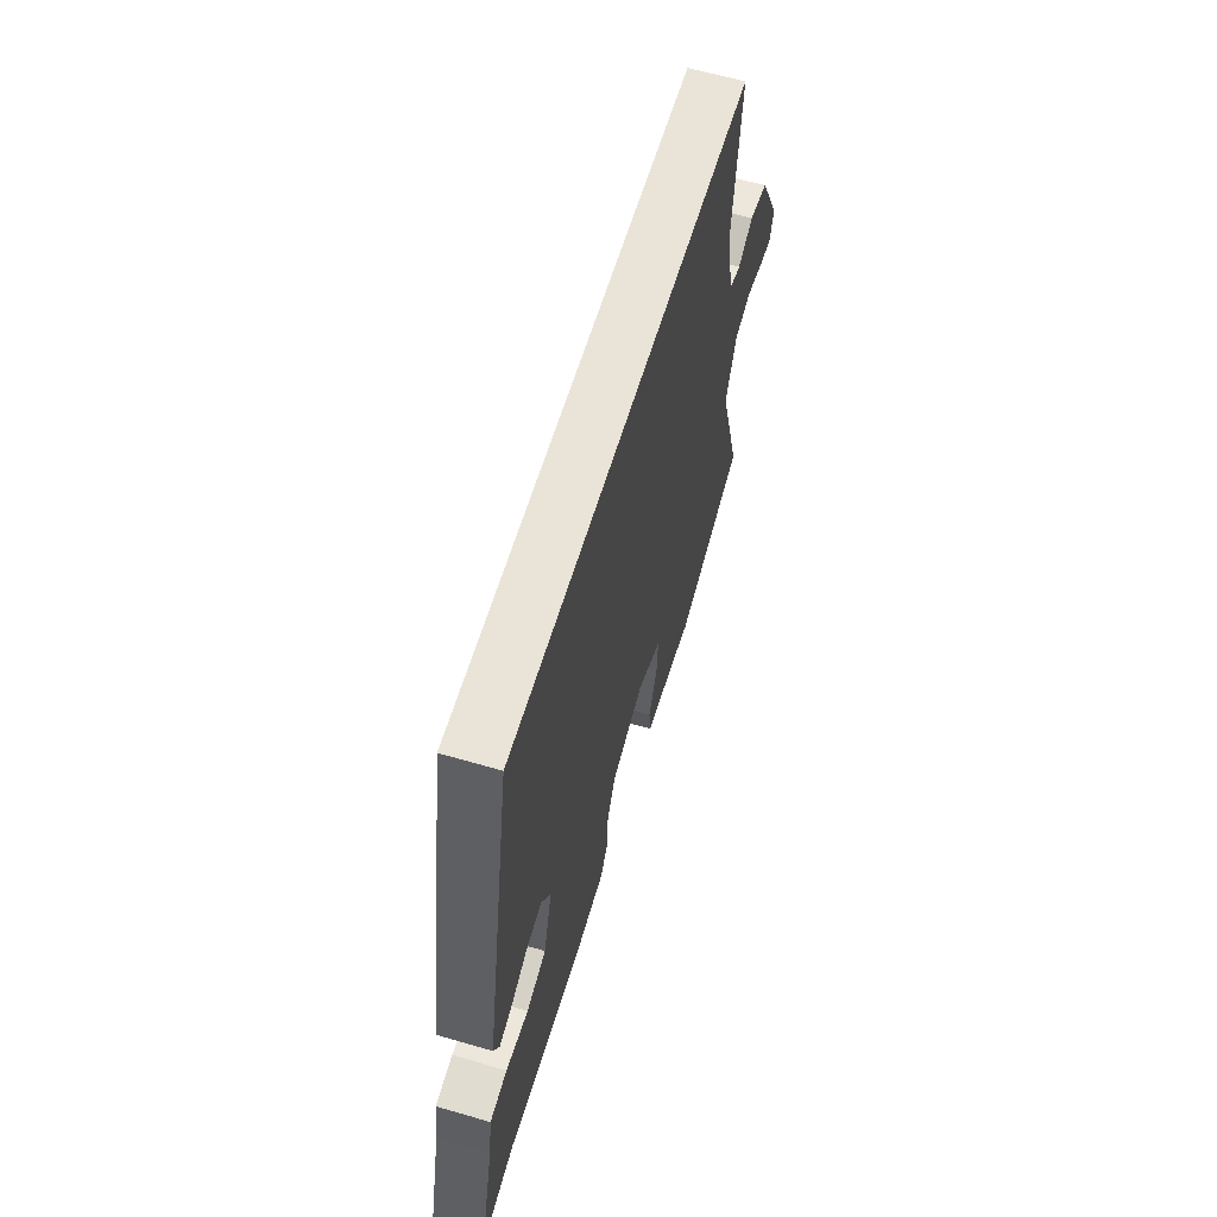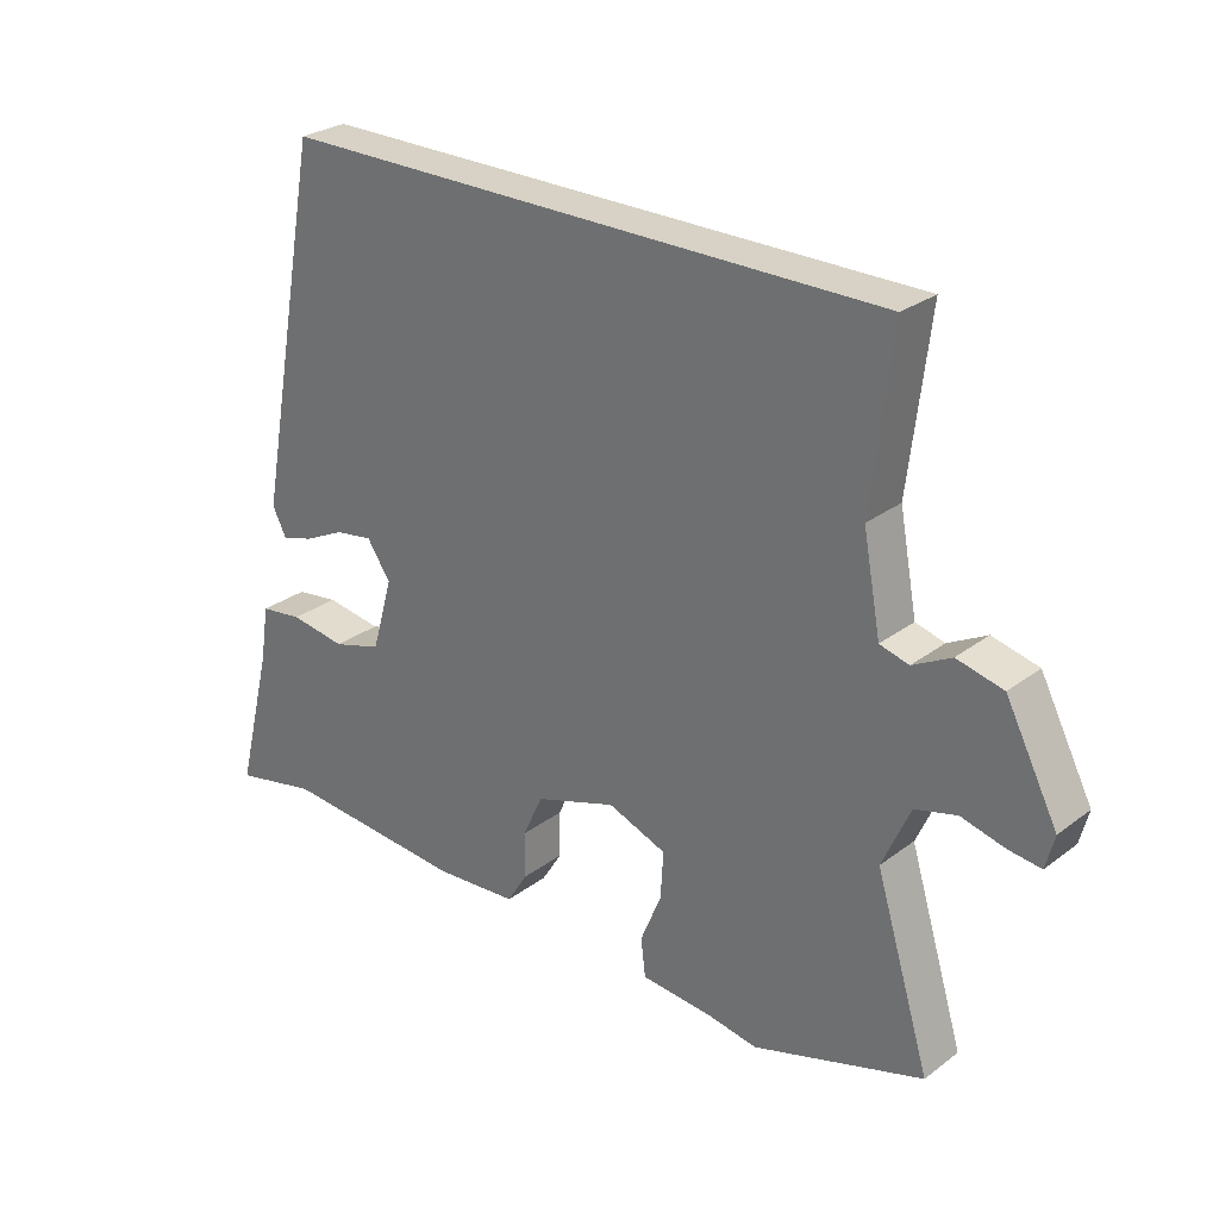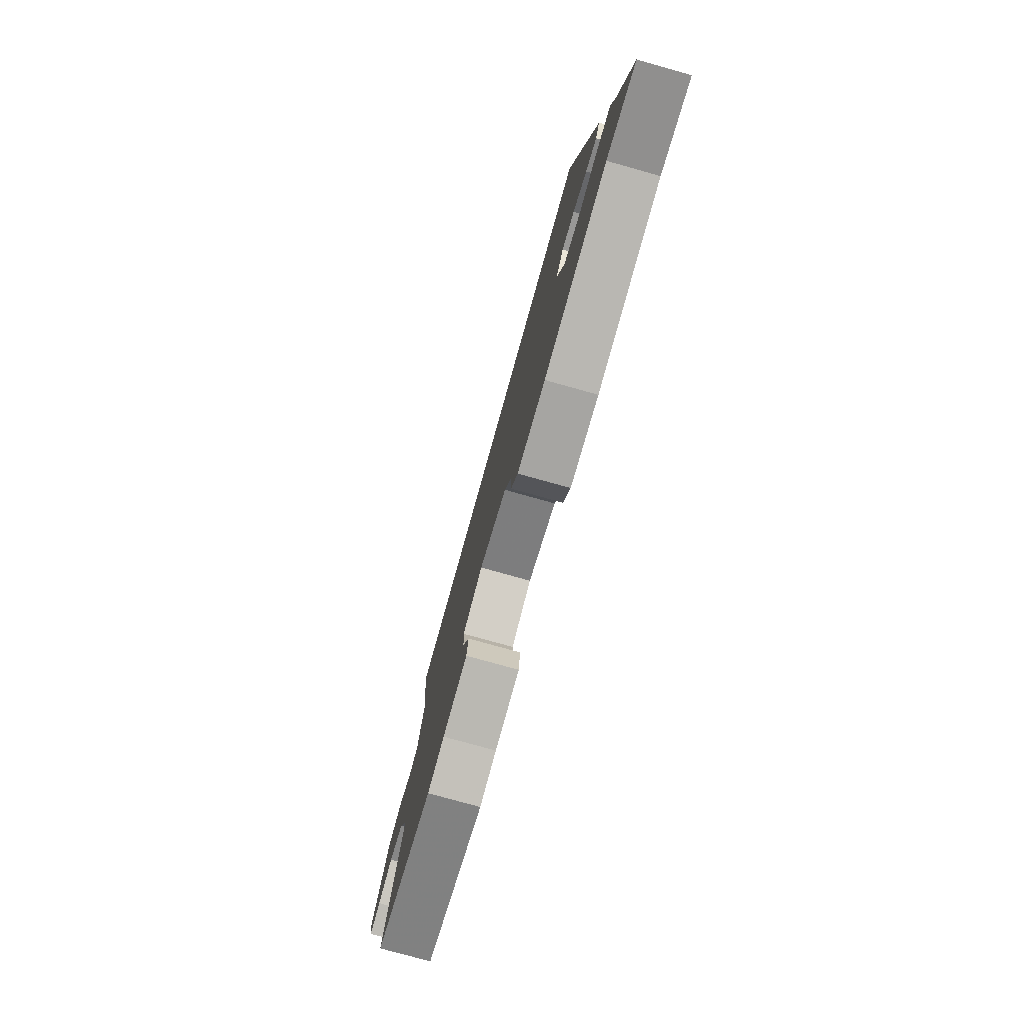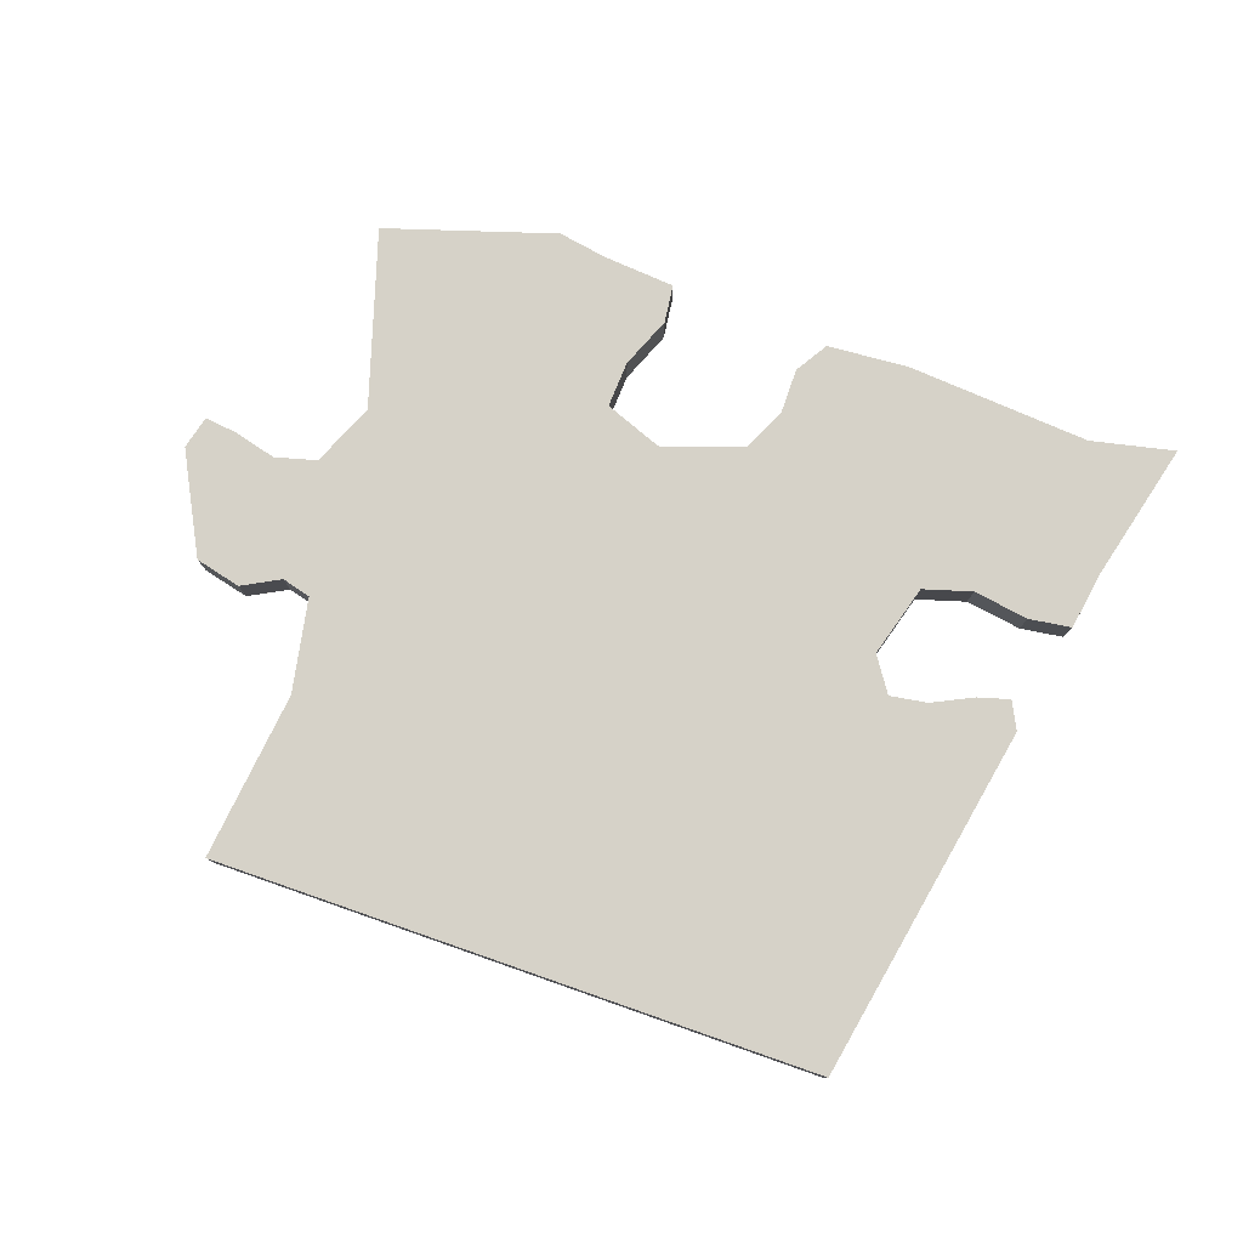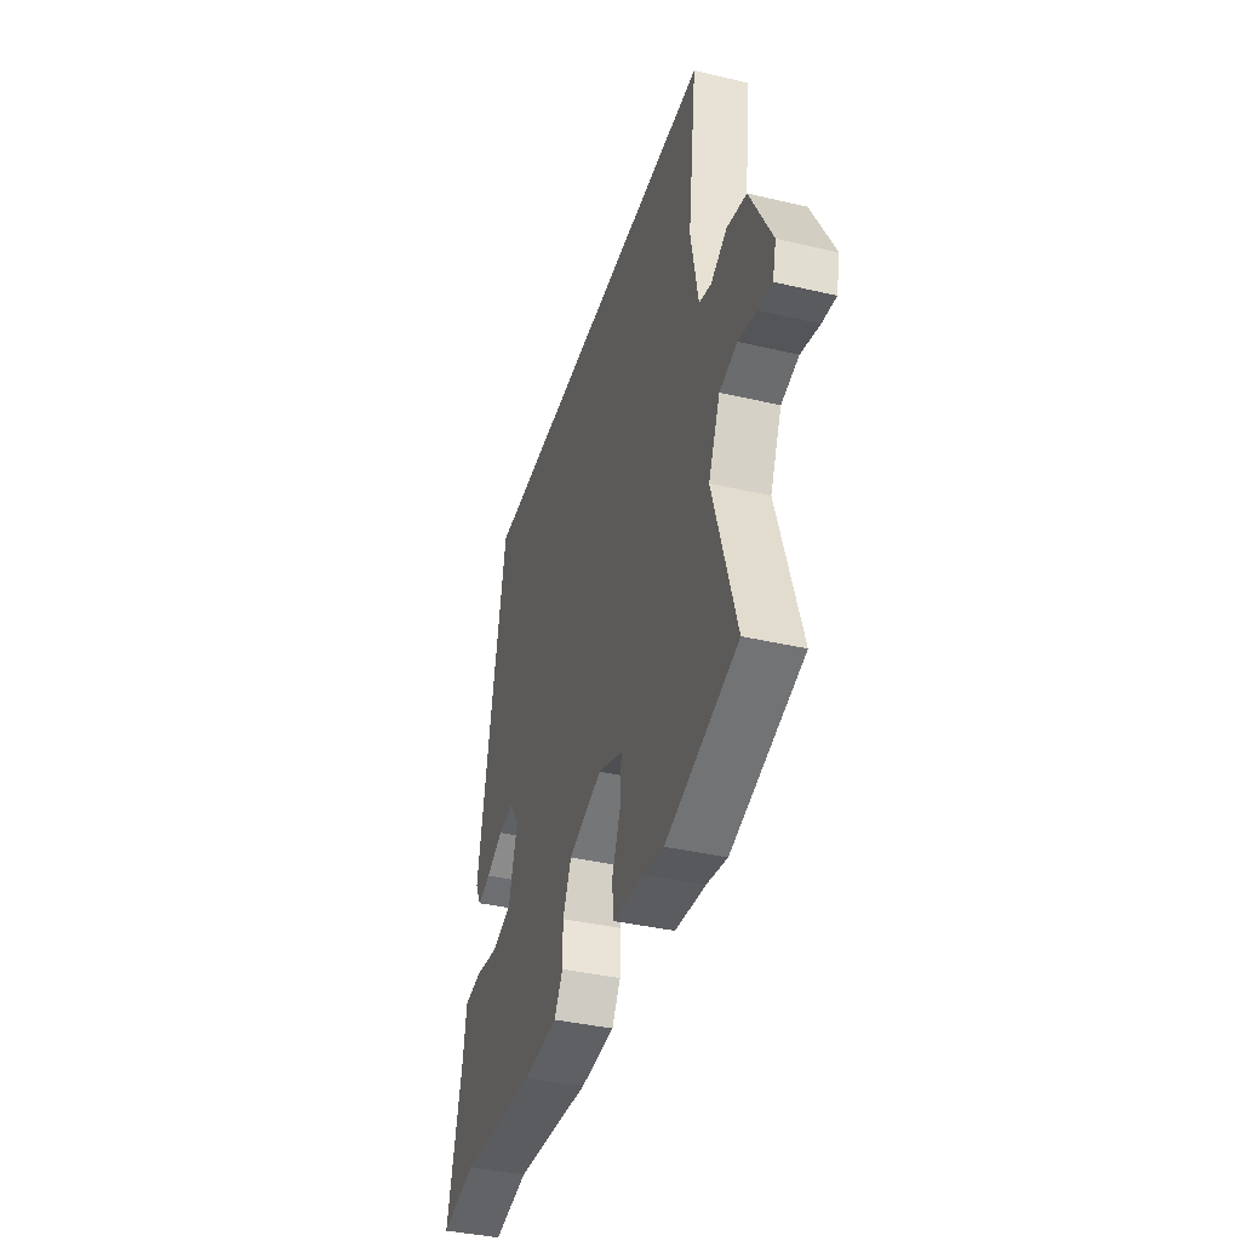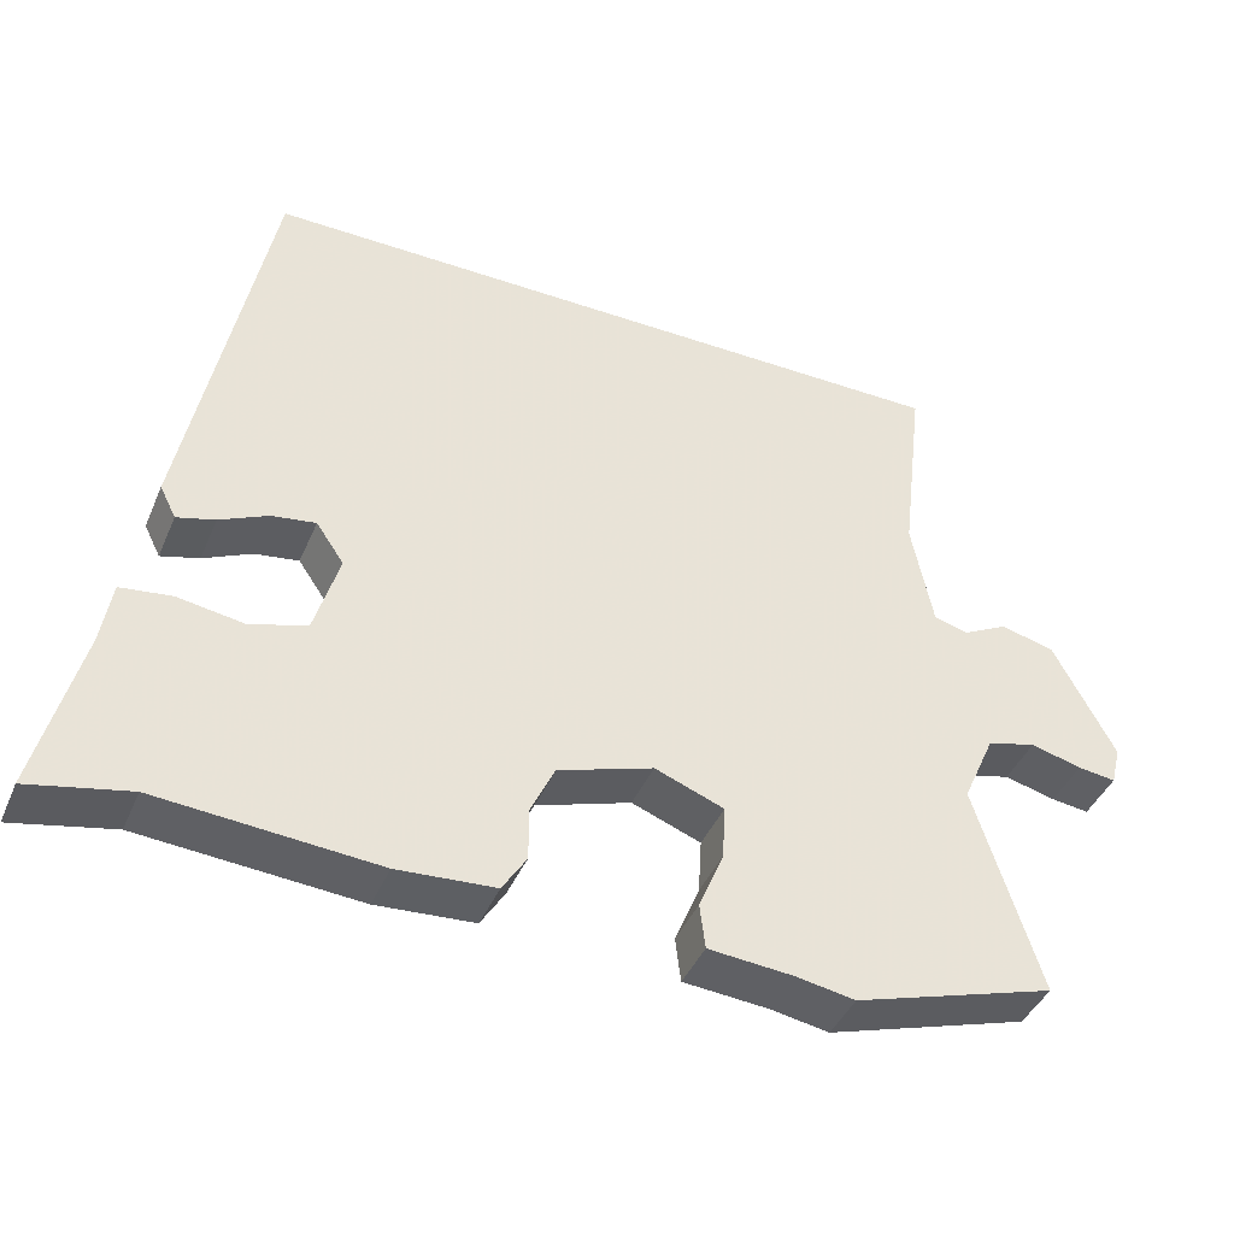
<metadata>
{"format":"obj","ext":"obj","renderer":"f3d","projection":"perspective","resolution":1024,"background":"white","views":[{"elev":61.0,"azim":106.6,"up":"+Z"},{"elev":27.6,"azim":-138.7,"up":"+Z"},{"elev":-77.7,"azim":74.4,"up":"+Z"},{"elev":78.4,"azim":19.2,"up":"+Y"},{"elev":-38.7,"azim":-106.4,"up":"+Z"},{"elev":-42.5,"azim":157.8,"up":"+Z"}]}
</metadata>
<code>
v -0.524 0.07 0.5
v 0.401 0.07 0.5
v 0.504 0.07 -0.049
v 0.483 0.07 -0.091
v 0.434 0.07 -0.077
v 0.372 0.07 -0.047
v 0.315 0.07 -0.038
v 0.279 0.07 -0.091
v 0.311 0.07 -0.202
v 0.385 0.07 -0.224
v 0.47 0.07 -0.211
v 0.535 0.07 -0.22
v 0.548 0.07 -0.304
v 0.603 0.07 -0.523
v 0.475 0.07 -0.495
v 0.194 0.07 -0.516
v 0.068 0.07 -0.507
v 0.037 0.07 -0.457
v 0.037 0.07 -0.388
v 0.006 0.07 -0.321
v -0.117 0.07 -0.28
v -0.206 0.07 -0.314
v -0.202 0.07 -0.385
v -0.17 0.07 -0.463
v -0.177 0.07 -0.521
v -0.287 0.07 -0.53
v -0.362 0.07 -0.543
v -0.621 0.07 -0.462
v -0.538 0.07 -0.191
v -0.58 0.07 -0.096
v -0.643 0.07 -0.079
v -0.709 0.07 -0.096
v -0.758 0.07 -0.102
v -0.771 0.07 -0.051
v -0.692 0.07 0.101
v -0.622 0.07 0.118
v -0.564 0.07 0.087
v -0.52 0.07 0.099
v -0.493 0.07 0.242
v -0.524 0 0.5
v 0.401 0 0.5
v 0.504 0 -0.049
v 0.483 0 -0.091
v 0.434 0 -0.077
v 0.372 0 -0.047
v 0.315 0 -0.038
v 0.279 0 -0.091
v 0.311 0 -0.202
v 0.385 0 -0.224
v 0.47 0 -0.211
v 0.535 0 -0.22
v 0.548 0 -0.304
v 0.603 0 -0.523
v 0.475 0 -0.495
v 0.194 0 -0.516
v 0.068 0 -0.507
v 0.037 0 -0.457
v 0.037 0 -0.388
v 0.006 0 -0.321
v -0.117 0 -0.28
v -0.206 0 -0.314
v -0.202 0 -0.385
v -0.17 0 -0.463
v -0.177 0 -0.521
v -0.287 0 -0.53
v -0.362 0 -0.543
v -0.621 0 -0.462
v -0.538 0 -0.191
v -0.58 0 -0.096
v -0.643 0 -0.079
v -0.709 0 -0.096
v -0.758 0 -0.102
v -0.771 0 -0.051
v -0.692 0 0.101
v -0.622 0 0.118
v -0.564 0 0.087
v -0.52 0 0.099
v -0.493 0 0.242
f 35 36 37
f 34 35 37
f 33 34 37
f 32 33 37
f 31 32 37
f 30 31 37 38
f 29 30 38
f 26 27 28 29
f 29 38 39
f 26 29 39
f 25 26 39
f 24 25 39
f 23 24 39
f 17 18 19
f 16 17 19
f 15 16 19
f 15 19 20
f 14 15 20
f 13 14 20
f 12 13 20
f 11 12 20
f 10 11 20
f 9 10 20 21
f 4 5 6
f 3 4 6
f 2 3 6
f 1 2 6
f 1 6 7
f 22 23 39 1
f 8 9 21
f 8 21 22
f 7 8 22
f 1 7 22
f 76 75 74
f 76 74 73
f 76 73 72
f 76 72 71
f 76 71 70
f 77 76 70 69
f 77 69 68
f 68 67 66 65
f 78 77 68
f 78 68 65
f 78 65 64
f 78 64 63
f 78 63 62
f 58 57 56
f 58 56 55
f 58 55 54
f 59 58 54
f 59 54 53
f 59 53 52
f 59 52 51
f 59 51 50
f 59 50 49
f 60 59 49 48
f 45 44 43
f 45 43 42
f 45 42 41
f 45 41 40
f 46 45 40
f 40 78 62 61
f 60 48 47
f 61 60 47
f 61 47 46
f 61 46 40
f 1 40 41 2
f 2 41 42 3
f 3 42 43 4
f 4 43 44 5
f 5 44 45 6
f 6 45 46 7
f 7 46 47 8
f 8 47 48 9
f 9 48 49 10
f 10 49 50 11
f 11 50 51 12
f 12 51 52 13
f 13 52 53 14
f 14 53 54 15
f 15 54 55 16
f 16 55 56 17
f 17 56 57 18
f 18 57 58 19
f 19 58 59 20
f 20 59 60 21
f 21 60 61 22
f 22 61 62 23
f 23 62 63 24
f 24 63 64 25
f 25 64 65 26
f 26 65 66 27
f 27 66 67 28
f 28 67 68 29
f 29 68 69 30
f 30 69 70 31
f 31 70 71 32
f 32 71 72 33
f 33 72 73 34
f 34 73 74 35
f 35 74 75 36
f 36 75 76 37
f 37 76 77 38
f 38 77 78 39
f 39 78 40 1

</code>
